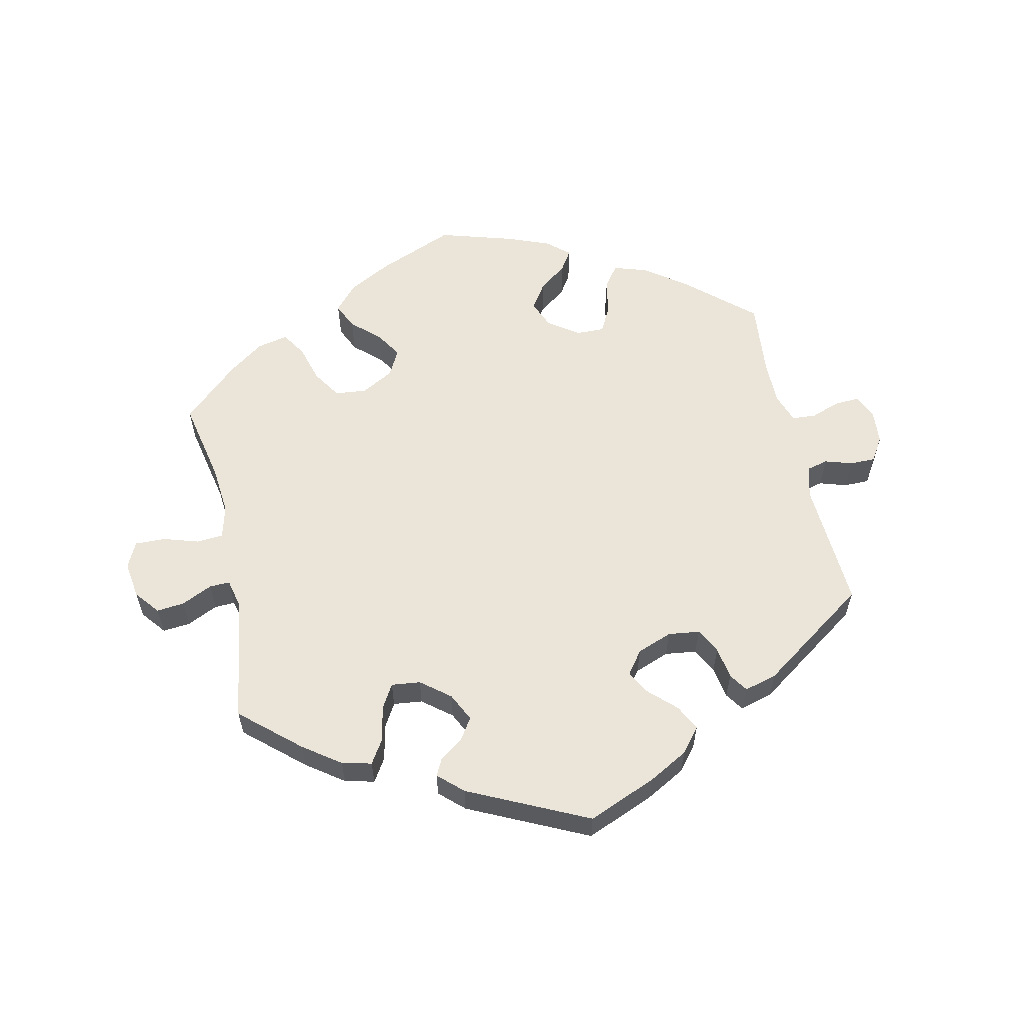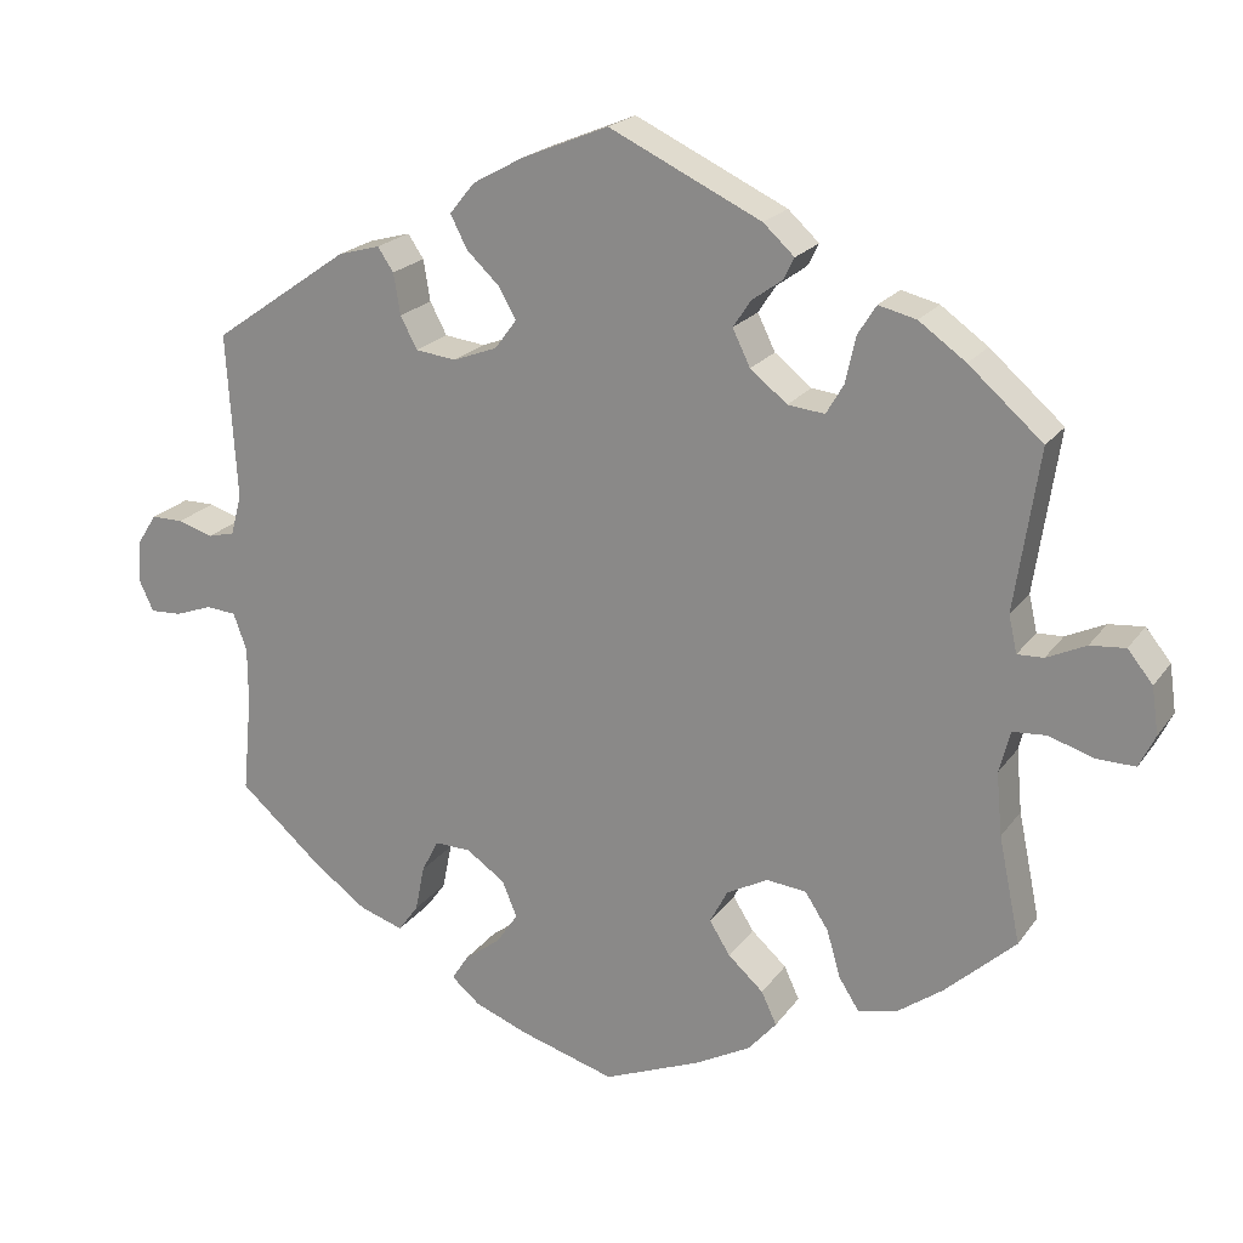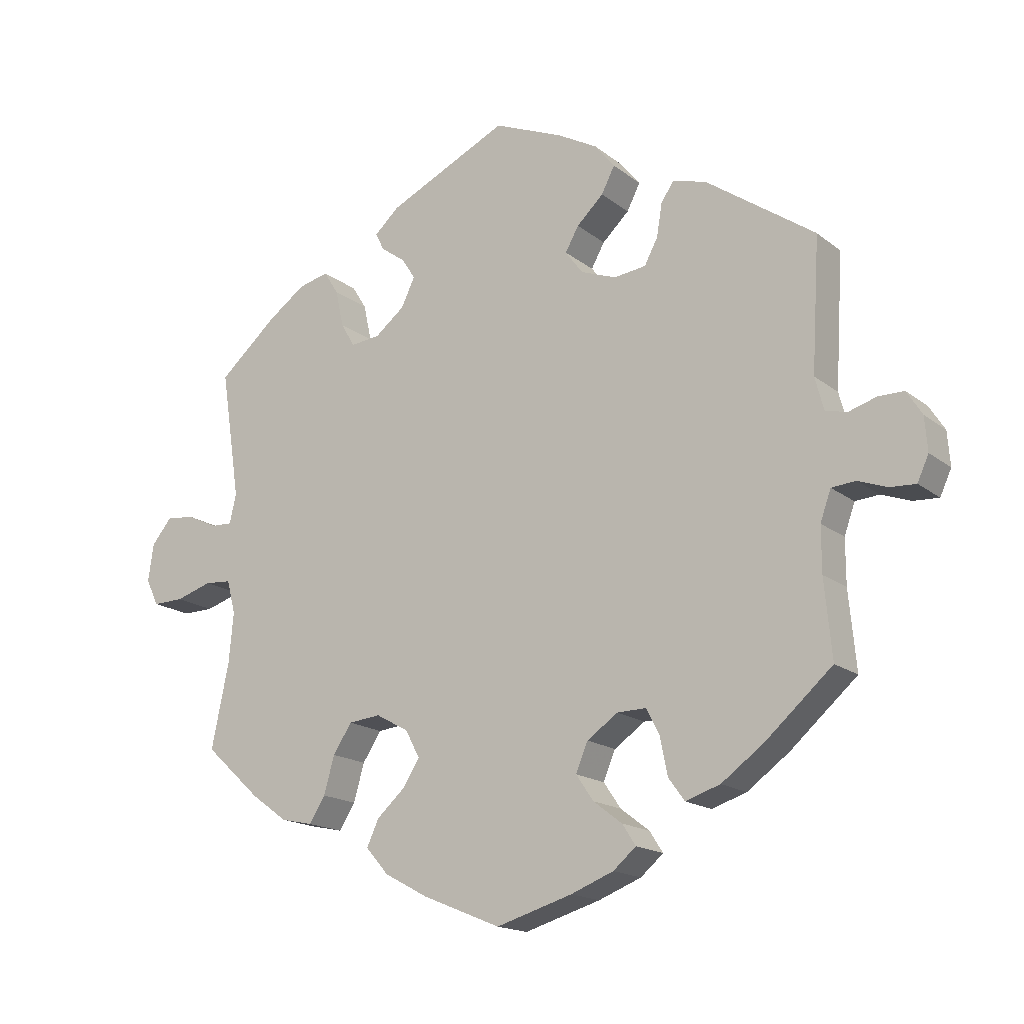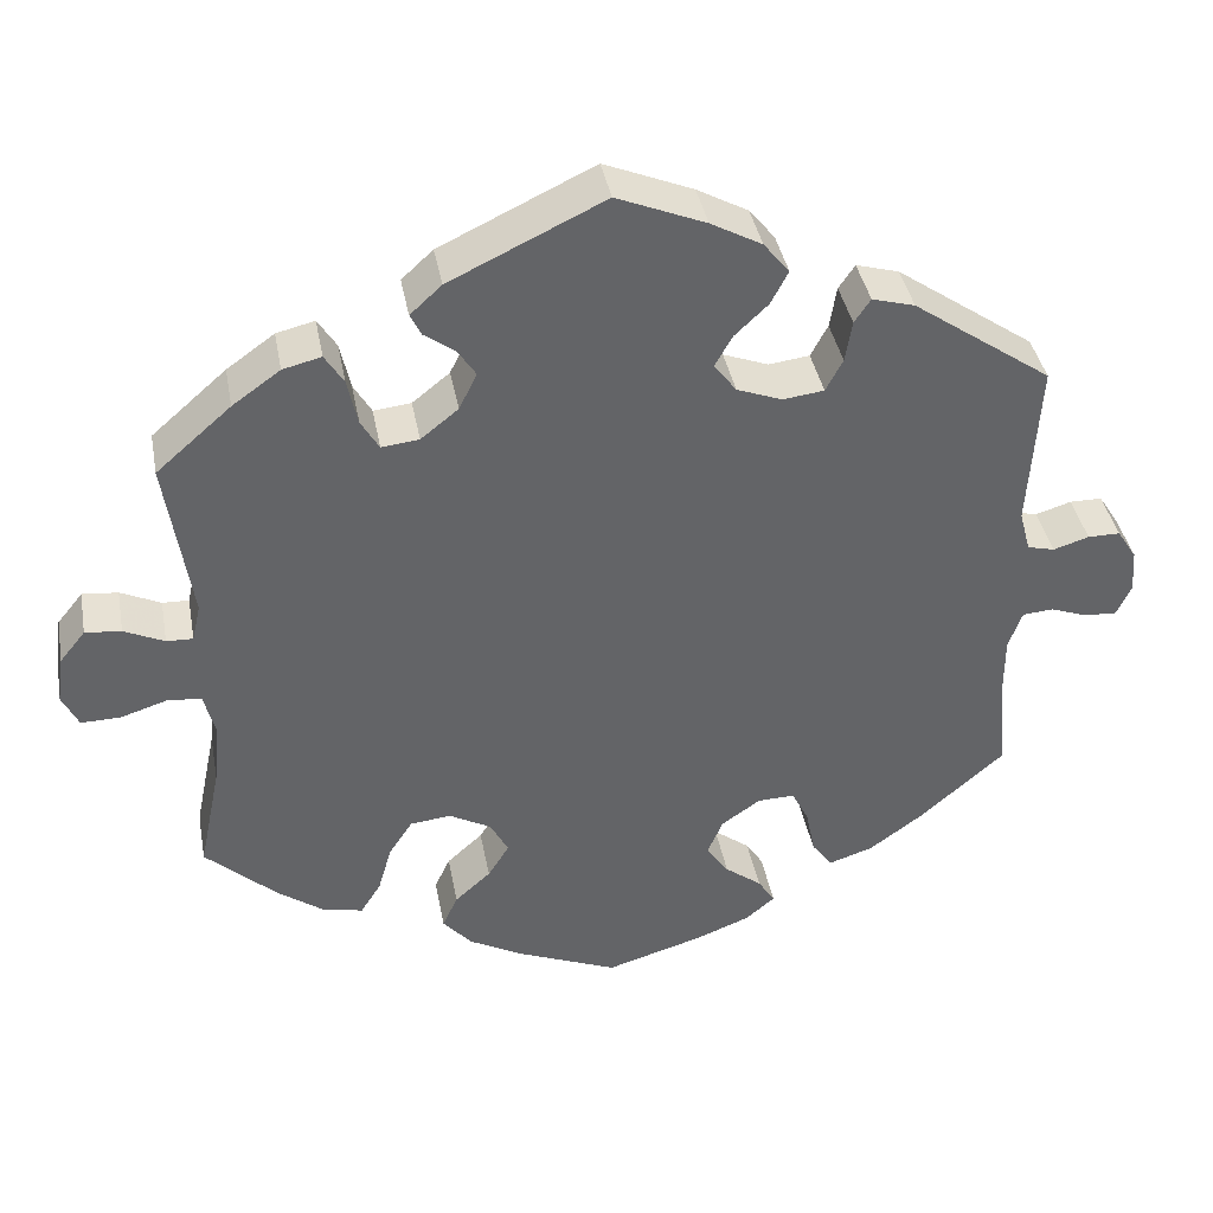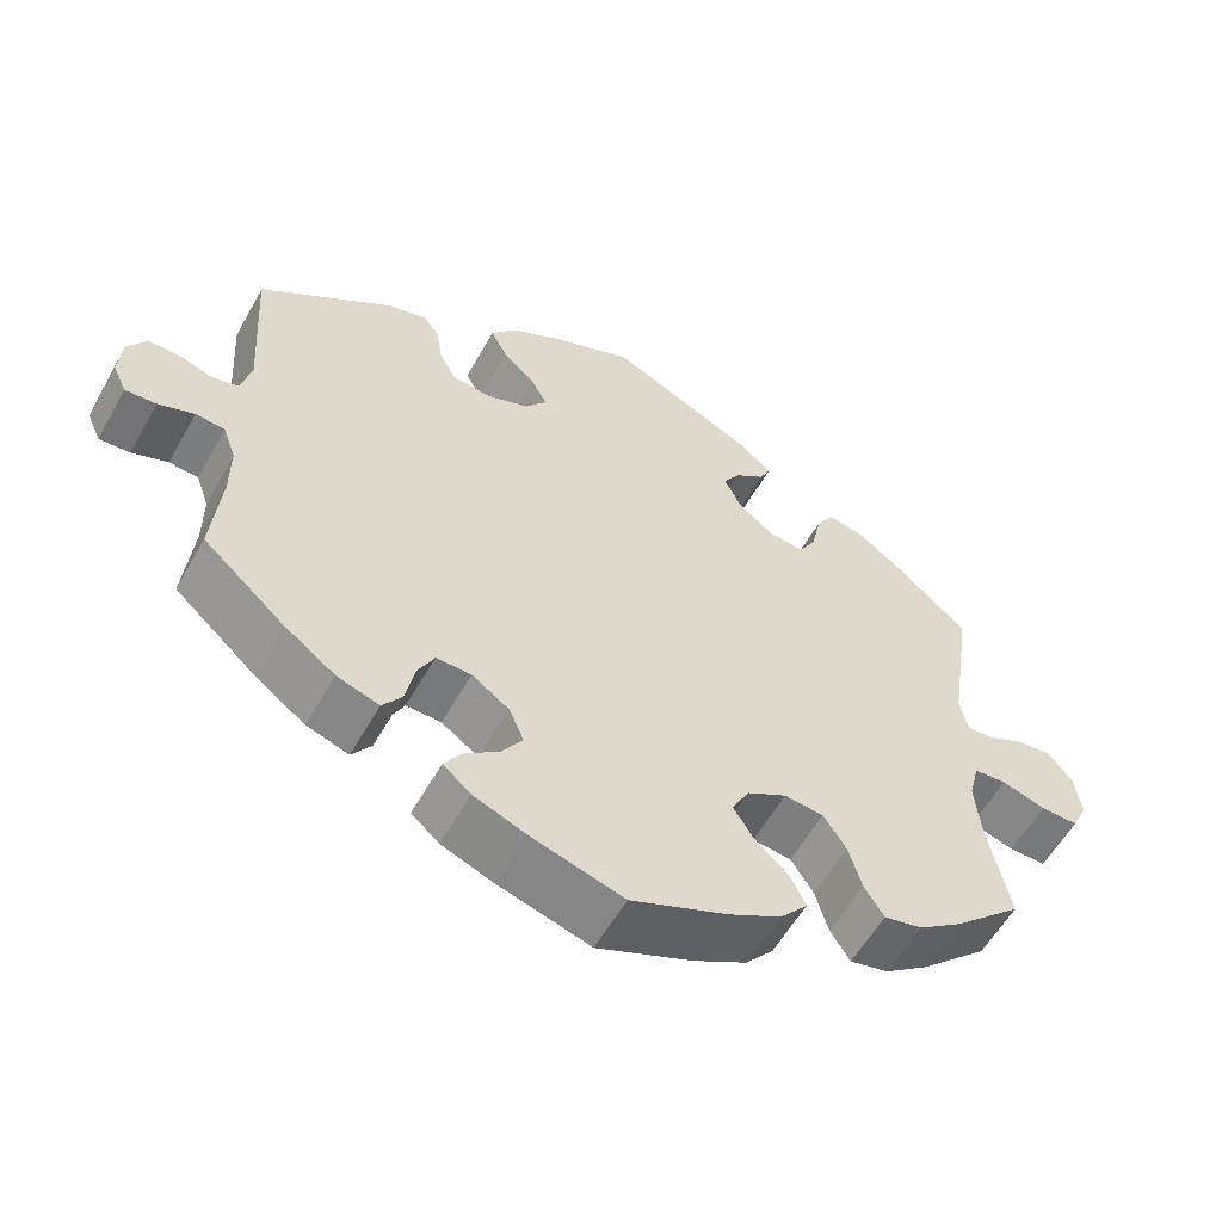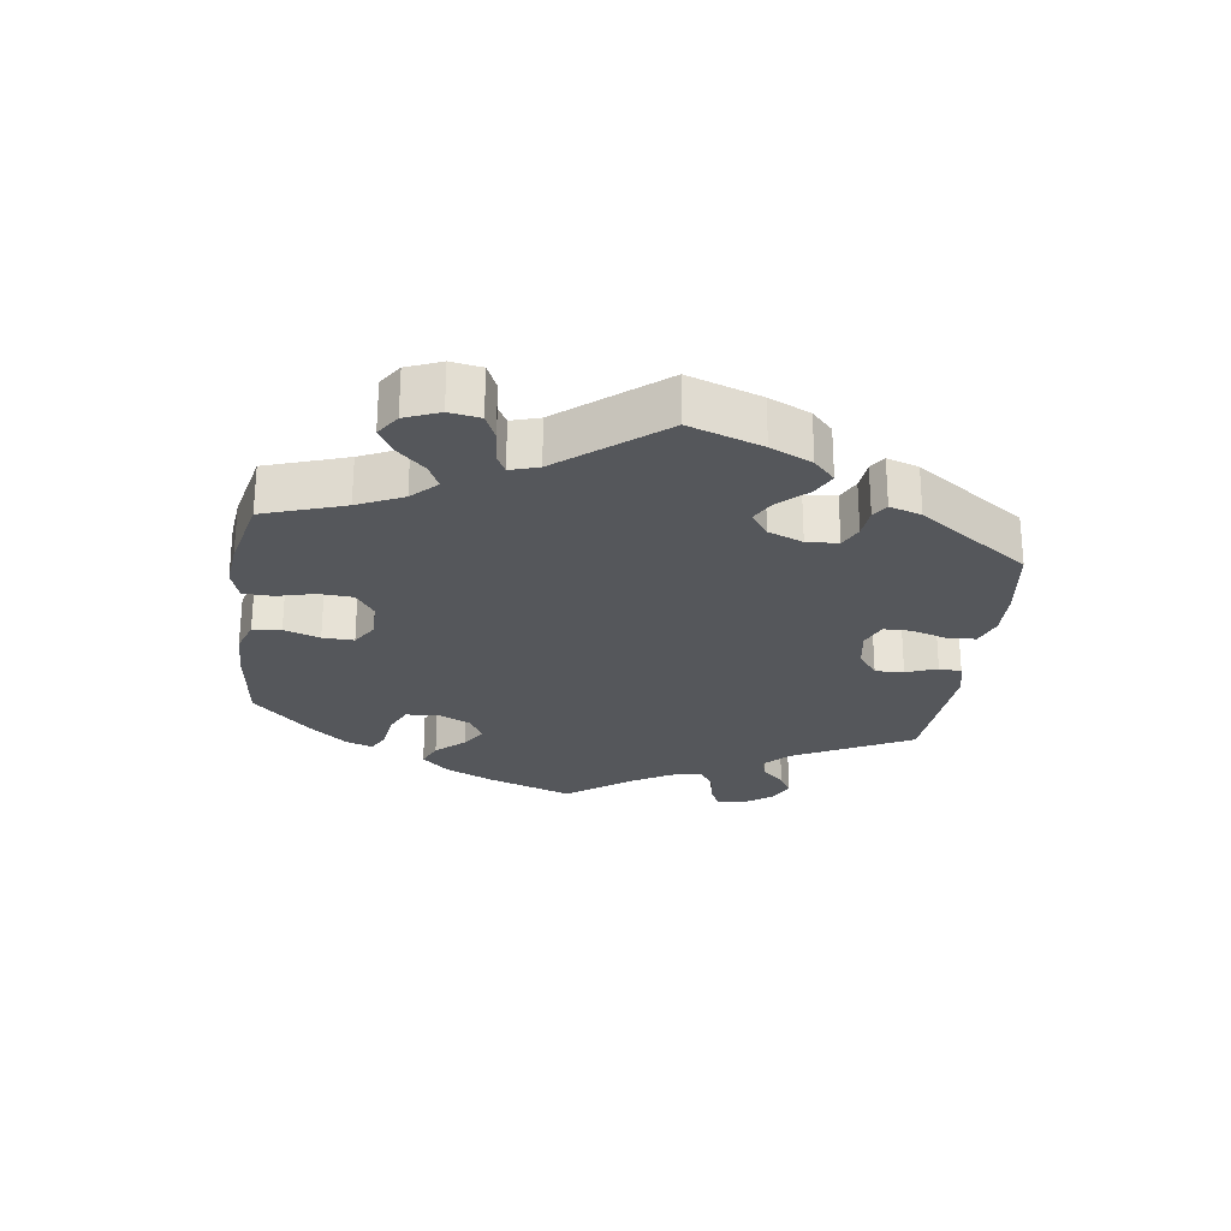
<metadata>
{"format":"obj","ext":"obj","renderer":"f3d","projection":"perspective","resolution":1024,"background":"white","views":[{"elev":59.0,"azim":-12.3,"up":"+Y"},{"elev":20.8,"azim":-154.7,"up":"+Z"},{"elev":-16.7,"azim":33.3,"up":"+Z"},{"elev":39.3,"azim":-10.5,"up":"+Z"},{"elev":-57.2,"azim":150.9,"up":"+Z"},{"elev":-26.5,"azim":-67.8,"up":"+Y"}]}
</metadata>
<code>
v 0.489 0.07 0.093
v 0.502 0.07 0.044
v 0.534 0.07 0.036
v 0.576 0.07 0.049
v 0.614 0.07 0.049
v 0.637 0.07 0.013
v 0.641 0.07 -0.038
v 0.624 0.07 -0.075
v 0.586 0.07 -0.073
v 0.542 0.07 -0.057
v 0.506 0.07 -0.06
v 0.49 0.07 -0.105
v 0.49 0.07 -0.172
v 0.501 0.07 -0.288
v 0.401 0.07 -0.376
v 0.338 0.07 -0.422
v 0.286 0.07 -0.439
v 0.262 0.07 -0.406
v 0.251 0.07 -0.351
v 0.231 0.07 -0.312
v 0.188 0.07 -0.313
v 0.142 0.07 -0.345
v 0.124 0.07 -0.388
v 0.15 0.07 -0.426
v 0.193 0.07 -0.459
v 0.213 0.07 -0.49
v 0.179 0.07 -0.519
v 0.115 0.07 -0.544
v 0.001 0.07 -0.578
v -0.116 0.07 -0.53
v -0.181 0.07 -0.495
v -0.215 0.07 -0.456
v -0.197 0.07 -0.417
v -0.155 0.07 -0.379
v -0.13 0.07 -0.339
v -0.151 0.07 -0.299
v -0.2 0.07 -0.272
v -0.248 0.07 -0.277
v -0.276 0.07 -0.32
v -0.292 0.07 -0.376
v -0.316 0.07 -0.414
v -0.363 0.07 -0.404
v -0.417 0.07 -0.365
v -0.501 0.07 -0.288
v -0.475 0.07 -0.162
v -0.468 0.07 -0.087
v -0.481 0.07 -0.037
v -0.521 0.07 -0.034
v -0.575 0.07 -0.051
v -0.621 0.07 -0.052
v -0.64 0.07 -0.013
v -0.632 0.07 0.043
v -0.602 0.07 0.08
v -0.56 0.07 0.076
v -0.513 0.07 0.054
v -0.482 0.07 0.053
v -0.472 0.07 0.097
v -0.501 0.07 0.289
v -0.413 0.07 0.366
v -0.357 0.07 0.406
v -0.312 0.07 0.417
v -0.29 0.07 0.382
v -0.278 0.07 0.327
v -0.257 0.07 0.291
v -0.213 0.07 0.296
v -0.169 0.07 0.331
v -0.148 0.07 0.374
v -0.169 0.07 0.406
v -0.205 0.07 0.432
v -0.218 0.07 0.458
v -0.181 0.07 0.492
v 0 0.07 0.578
v 0.104 0.07 0.535
v 0.164 0.07 0.502
v 0.194 0.07 0.465
v 0.174 0.07 0.426
v 0.134 0.07 0.388
v 0.114 0.07 0.352
v 0.14 0.07 0.317
v 0.193 0.07 0.297
v 0.241 0.07 0.303
v 0.261 0.07 0.341
v 0.269 0.07 0.39
v 0.288 0.07 0.418
v 0.338 0.07 0.404
v 0.501 0.07 0.29
v 0.489 0 0.093
v 0.502 0 0.044
v 0.534 0 0.036
v 0.576 0 0.049
v 0.614 0 0.049
v 0.637 0 0.013
v 0.641 0 -0.038
v 0.624 0 -0.075
v 0.586 0 -0.073
v 0.542 0 -0.057
v 0.506 0 -0.06
v 0.49 0 -0.105
v 0.49 0 -0.172
v 0.501 0 -0.288
v 0.401 0 -0.376
v 0.338 0 -0.422
v 0.286 0 -0.439
v 0.262 0 -0.406
v 0.251 0 -0.351
v 0.231 0 -0.312
v 0.188 0 -0.313
v 0.142 0 -0.345
v 0.124 0 -0.388
v 0.15 0 -0.426
v 0.193 0 -0.459
v 0.213 0 -0.49
v 0.179 0 -0.519
v 0.115 0 -0.544
v 0.001 0 -0.578
v -0.116 0 -0.53
v -0.181 0 -0.495
v -0.215 0 -0.456
v -0.197 0 -0.417
v -0.155 0 -0.379
v -0.13 0 -0.339
v -0.151 0 -0.299
v -0.2 0 -0.272
v -0.248 0 -0.277
v -0.276 0 -0.32
v -0.292 0 -0.376
v -0.316 0 -0.414
v -0.363 0 -0.404
v -0.417 0 -0.365
v -0.501 0 -0.288
v -0.475 0 -0.162
v -0.468 0 -0.087
v -0.481 0 -0.037
v -0.521 0 -0.034
v -0.575 0 -0.051
v -0.621 0 -0.052
v -0.64 0 -0.013
v -0.632 0 0.043
v -0.602 0 0.08
v -0.56 0 0.076
v -0.513 0 0.054
v -0.482 0 0.053
v -0.472 0 0.097
v -0.501 0 0.289
v -0.413 0 0.366
v -0.357 0 0.406
v -0.312 0 0.417
v -0.29 0 0.382
v -0.278 0 0.327
v -0.257 0 0.291
v -0.213 0 0.296
v -0.169 0 0.331
v -0.148 0 0.374
v -0.169 0 0.406
v -0.205 0 0.432
v -0.218 0 0.458
v -0.181 0 0.492
v 0 0 0.578
v 0.104 0 0.535
v 0.164 0 0.502
v 0.194 0 0.465
v 0.174 0 0.426
v 0.134 0 0.388
v 0.114 0 0.352
v 0.14 0 0.317
v 0.193 0 0.297
v 0.241 0 0.303
v 0.261 0 0.341
v 0.269 0 0.39
v 0.288 0 0.418
v 0.338 0 0.404
v 0.501 0 0.29
f 85 86 1
f 82 83 84 85
f 81 82 85 1
f 80 81 1 2
f 79 80 2
f 74 75 76 77
f 74 77 78
f 73 74 78
f 72 73 78
f 71 72 78
f 68 69 70 71
f 67 68 71 78
f 66 67 78 79
f 60 61 62 63
f 60 63 64
f 57 58 59 60
f 56 57 60 64
f 52 53 54 55
f 52 55 56
f 51 52 56
f 48 49 50 51
f 47 48 51 56
f 46 47 56 64
f 42 43 44 45
f 39 40 41 42
f 38 39 42 45
f 37 38 45 46
f 31 32 33 34
f 31 34 35
f 30 31 35
f 29 30 35
f 28 29 35 36
f 24 25 26 27
f 23 24 27 28
f 16 17 18 19
f 16 19 20
f 13 14 15 16
f 12 13 16 20
f 11 12 20 21
f 7 8 9 10
f 7 10 11
f 6 7 11
f 3 4 5 6
f 3 6 11
f 2 3 11 21
f 65 66 79 2
f 36 37 46 64
f 23 28 36 64
f 22 23 64 65
f 2 21 22 65
f 87 172 171
f 171 170 169 168
f 87 171 168 167
f 88 87 167 166
f 88 166 165
f 163 162 161 160
f 164 163 160
f 164 160 159
f 164 159 158
f 164 158 157
f 157 156 155 154
f 164 157 154 153
f 165 164 153 152
f 149 148 147 146
f 150 149 146
f 146 145 144 143
f 150 146 143 142
f 141 140 139 138
f 142 141 138
f 142 138 137
f 137 136 135 134
f 142 137 134 133
f 150 142 133 132
f 131 130 129 128
f 128 127 126 125
f 131 128 125 124
f 132 131 124 123
f 120 119 118 117
f 121 120 117
f 121 117 116
f 121 116 115
f 122 121 115 114
f 113 112 111 110
f 114 113 110 109
f 105 104 103 102
f 106 105 102
f 102 101 100 99
f 106 102 99 98
f 107 106 98 97
f 96 95 94 93
f 97 96 93
f 97 93 92
f 92 91 90 89
f 97 92 89
f 107 97 89 88
f 88 165 152 151
f 150 132 123 122
f 150 122 114 109
f 151 150 109 108
f 151 108 107 88
f 1 87 88 2
f 2 88 89 3
f 3 89 90 4
f 4 90 91 5
f 5 91 92 6
f 6 92 93 7
f 7 93 94 8
f 8 94 95 9
f 9 95 96 10
f 10 96 97 11
f 11 97 98 12
f 12 98 99 13
f 13 99 100 14
f 14 100 101 15
f 15 101 102 16
f 16 102 103 17
f 17 103 104 18
f 18 104 105 19
f 19 105 106 20
f 20 106 107 21
f 21 107 108 22
f 22 108 109 23
f 23 109 110 24
f 24 110 111 25
f 25 111 112 26
f 26 112 113 27
f 27 113 114 28
f 28 114 115 29
f 29 115 116 30
f 30 116 117 31
f 31 117 118 32
f 32 118 119 33
f 33 119 120 34
f 34 120 121 35
f 35 121 122 36
f 36 122 123 37
f 37 123 124 38
f 38 124 125 39
f 39 125 126 40
f 40 126 127 41
f 41 127 128 42
f 42 128 129 43
f 43 129 130 44
f 44 130 131 45
f 45 131 132 46
f 46 132 133 47
f 47 133 134 48
f 48 134 135 49
f 49 135 136 50
f 50 136 137 51
f 51 137 138 52
f 52 138 139 53
f 53 139 140 54
f 54 140 141 55
f 55 141 142 56
f 56 142 143 57
f 57 143 144 58
f 58 144 145 59
f 59 145 146 60
f 60 146 147 61
f 61 147 148 62
f 62 148 149 63
f 63 149 150 64
f 64 150 151 65
f 65 151 152 66
f 66 152 153 67
f 67 153 154 68
f 68 154 155 69
f 69 155 156 70
f 70 156 157 71
f 71 157 158 72
f 72 158 159 73
f 73 159 160 74
f 74 160 161 75
f 75 161 162 76
f 76 162 163 77
f 77 163 164 78
f 78 164 165 79
f 79 165 166 80
f 80 166 167 81
f 81 167 168 82
f 82 168 169 83
f 83 169 170 84
f 84 170 171 85
f 85 171 172 86
f 86 172 87 1

</code>
